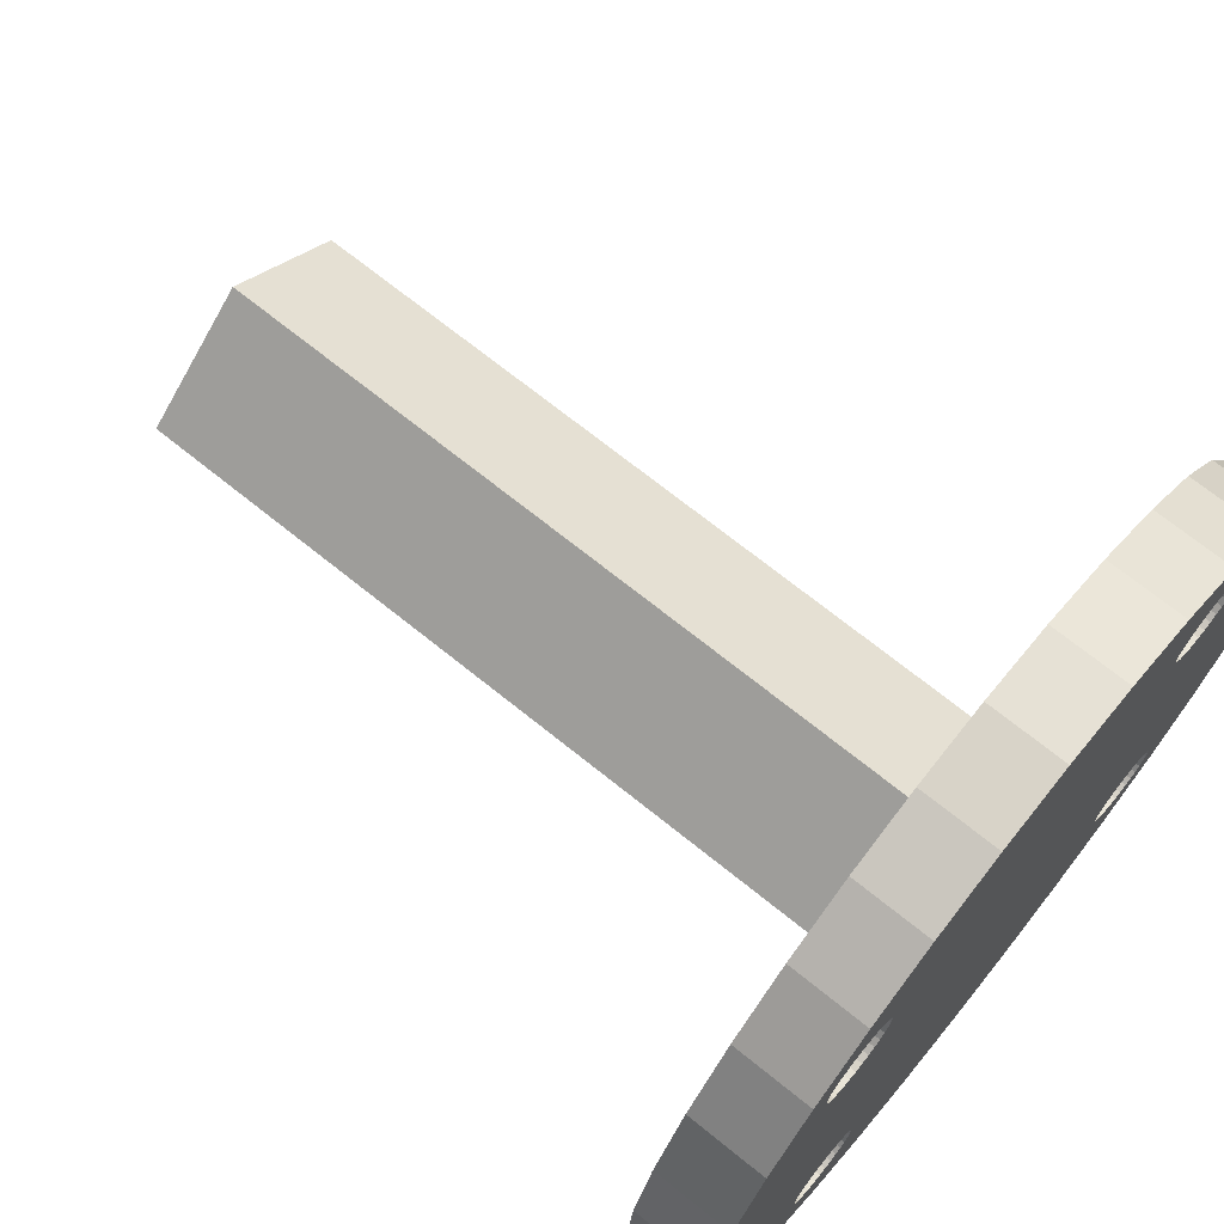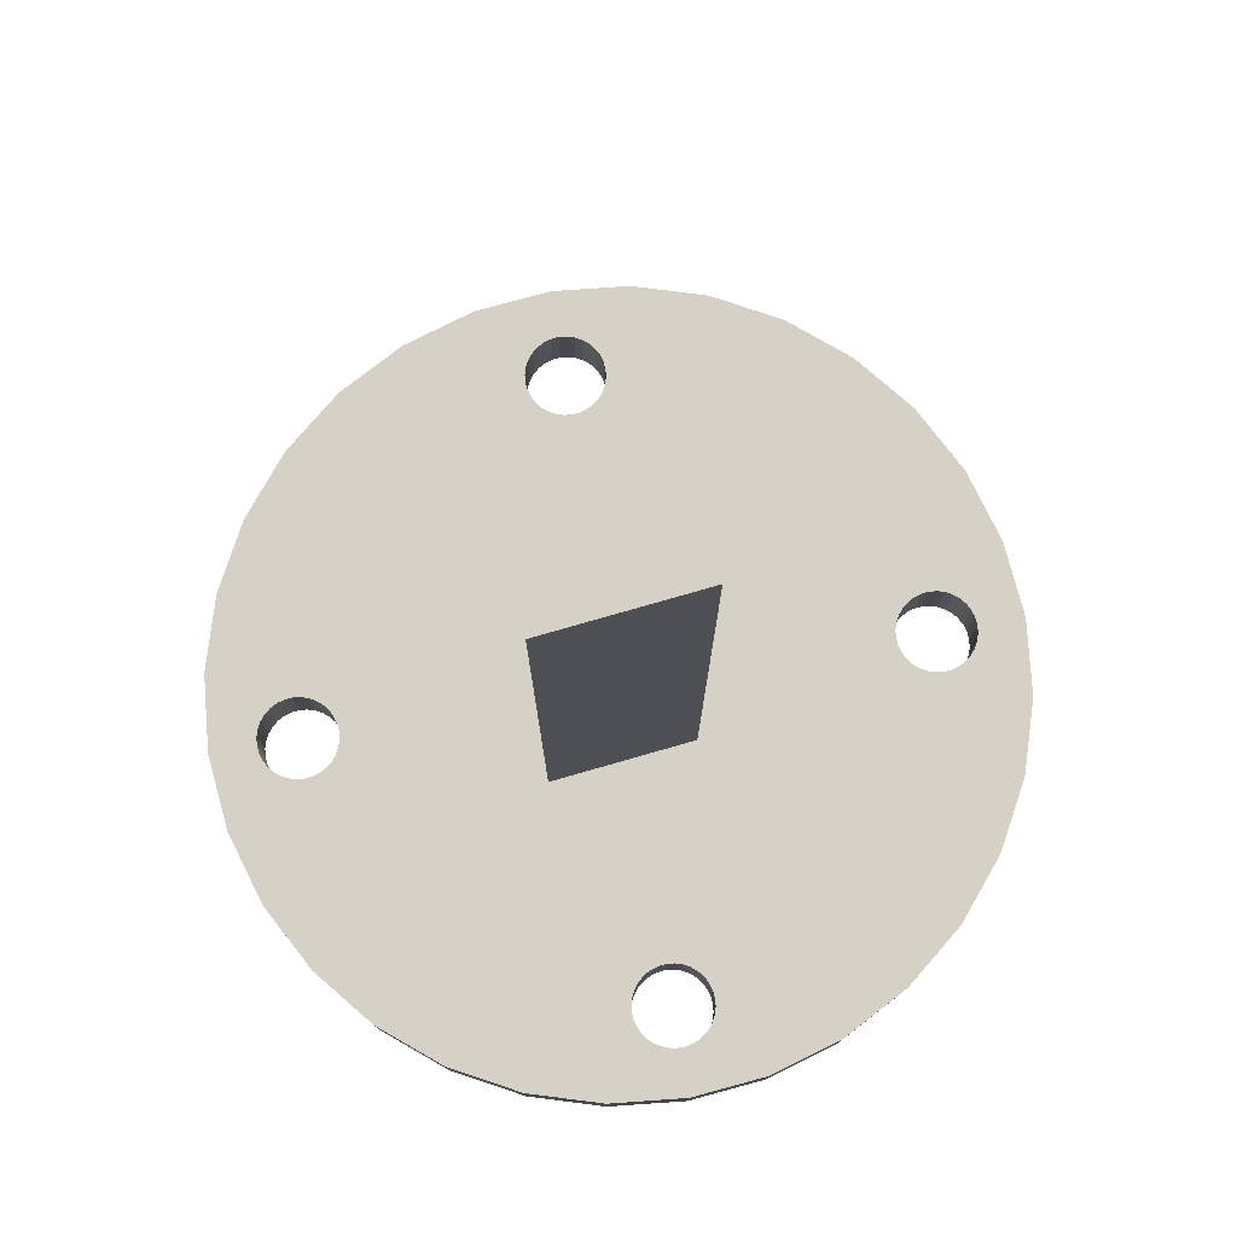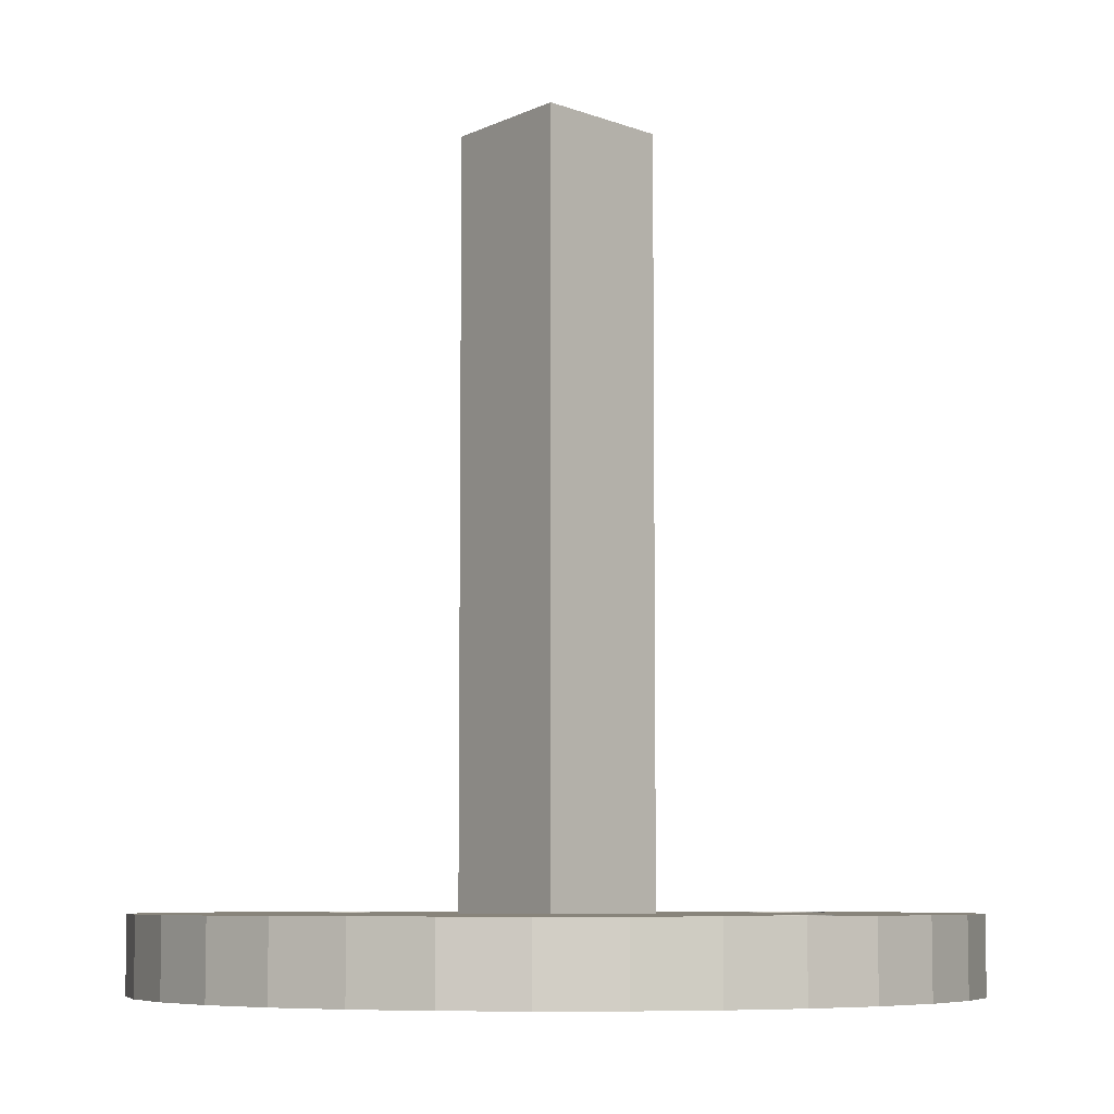
<metadata>
{"format":"obj","ext":"obj","renderer":"f3d","projection":"perspective","resolution":1024,"background":"white","views":[{"elev":70.1,"azim":128.9,"up":"+Y"},{"elev":79.1,"azim":-54.6,"up":"+Z"},{"elev":-6.8,"azim":92.9,"up":"+Z"}]}
</metadata>
<code>
o 立方体.032_立方体.010
v 0 -0.00744 0.066
v -0 -0.00744 0.006
v 0.0093 -0 0.066
v 0.0093 -0 0.006
v -0.0093 -0 0.066
v -0.0093 -0 0.006
v 0 0.00744 0.066
v -0 0.00744 0.006
v -0.02263 0.02263 0
v -0.02263 0.02263 0.006
v -0.01778 0.02661 0
v -0.01778 0.02661 0.006
v -0.01225 0.02956 0
v -0.01225 0.02956 0.006
v -0.006243 0.03139 0
v -0.006243 0.03139 0.006
v -0 0.032 0
v -0 0.032 0.006
v 0.006243 0.03139 0
v 0.006243 0.03139 0.006
v 0.01225 0.02956 0
v 0.01225 0.02956 0.006
v 0.01778 0.02661 0
v 0.01778 0.02661 0.006
v 0.02263 0.02263 0
v 0.02263 0.02263 0.006
v 0.02661 0.01778 0
v 0.02661 0.01778 0.006
v 0.02956 0.01225 0
v 0.02956 0.01225 0.006
v 0.03139 0.006243 -0
v 0.03139 0.006243 0.006
v 0.032 -0 0
v 0.032 -0 0.006
v 0.03139 -0.006243 0
v 0.03139 -0.006243 0.006
v 0.02956 -0.01225 0
v 0.02956 -0.01225 0.006
v 0.02661 -0.01778 0
v 0.02661 -0.01778 0.006
v 0.02263 -0.02263 0
v 0.02263 -0.02263 0.006
v 0.01778 -0.02661 0
v 0.01778 -0.02661 0.006
v 0.01225 -0.02956 0
v 0.01225 -0.02956 0.006
v 0.006243 -0.03139 0
v 0.006243 -0.03139 0.006
v -0 -0.032 0
v -0 -0.032 0.006
v -0.006243 -0.03139 -0
v -0.006243 -0.03139 0.006
v -0.01225 -0.02956 0
v -0.01225 -0.02956 0.006
v -0.01778 -0.02661 0
v -0.01778 -0.02661 0.006
v -0.02263 -0.02263 0
v -0.02263 -0.02263 0.006
v -0.02661 -0.01778 0
v -0.02661 -0.01778 0.006
v -0.02956 -0.01225 0
v -0.02956 -0.01225 0.006
v -0.03139 -0.006243 0
v -0.03139 -0.006243 0.006
v -0.032 0 0
v -0.032 0 0.006
v -0.03139 0.006243 0
v -0.03139 0.006243 0.006
v -0.02956 0.01225 0
v -0.02956 0.01225 0.006
v -0.02661 0.01778 0
v -0.02661 0.01778 0.006
v 0.01645 0.02063 0.006
v 0.01645 0.02063 0
v 0.01705 0.02082 0.006
v 0.01705 0.02082 0
v 0.02063 0.0189 0.006
v 0.02063 0.0189 0
v 0.02034 0.01946 0.006
v 0.02034 0.01946 0
v 0.0159 0.02034 0.006
v 0.0159 0.02034 0
v 0.02088 0.01768 0.006
v 0.02088 0.01768 0
v 0.01705 0.01454 0.006
v 0.01705 0.01454 0
v 0.01645 0.01472 0.006
v 0.01645 0.01472 0
v 0.02082 0.01705 0.006
v 0.02082 0.01705 0
v 0.0159 0.01502 0.006
v 0.0159 0.01502 0
v 0.01472 0.01645 0.006
v 0.01472 0.01645 0
v 0.01541 0.01994 0.006
v 0.01541 0.01994 0
v 0.0189 0.02063 0.006
v 0.0189 0.02063 0
v 0.01454 0.01705 0.006
v 0.01454 0.01705 0
v 0.01946 0.01502 0.006
v 0.01946 0.01502 0
v 0.01768 0.01448 0.006
v 0.01768 0.01448 0
v 0.0189 0.01472 0.006
v 0.0189 0.01472 0
v 0.01994 0.01541 0.006
v 0.01994 0.01541 0
v 0.01768 0.02088 0.006
v 0.01768 0.02088 0
v 0.0183 0.02082 0.006
v 0.0183 0.02082 0
v 0.01541 0.01541 0.006
v 0.01541 0.01541 0
v 0.01994 0.01994 0.006
v 0.01994 0.01994 0
v 0.02034 0.0159 0.006
v 0.02034 0.0159 0
v 0.02082 0.0183 0.006
v 0.02082 0.0183 0
v 0.02063 0.01645 0.006
v 0.02063 0.01645 0
v 0.01472 0.0189 0.006
v 0.01472 0.0189 0
v 0.01454 0.0183 0.006
v 0.01454 0.0183 0
v 0.01502 0.01946 0.006
v 0.01502 0.01946 0
v 0.01448 0.01768 0.006
v 0.01448 0.01768 0
v 0.01502 0.0159 0.006
v 0.01502 0.0159 0
v 0.0183 0.01454 0.006
v 0.0183 0.01454 0
v 0.01946 0.02034 0.006
v 0.01946 0.02034 0
v 0.01645 -0.01472 0.006
v 0.01645 -0.01472 0
v 0.01705 -0.01454 0.006
v 0.01705 -0.01454 0
v 0.02063 -0.01645 0.006
v 0.02063 -0.01645 0
v 0.02034 -0.0159 0.006
v 0.02034 -0.0159 0
v 0.0159 -0.01502 0.006
v 0.0159 -0.01502 0
v 0.02088 -0.01768 0.006
v 0.02088 -0.01768 0
v 0.01705 -0.02082 0.006
v 0.01705 -0.02082 0
v 0.01645 -0.02063 0.006
v 0.01645 -0.02063 0
v 0.02082 -0.0183 0.006
v 0.02082 -0.0183 0
v 0.0159 -0.02034 0.006
v 0.0159 -0.02034 0
v 0.01472 -0.0189 0.006
v 0.01472 -0.0189 0
v 0.01541 -0.01541 0.006
v 0.01541 -0.01541 0
v 0.0189 -0.01472 0.006
v 0.0189 -0.01472 0
v 0.01454 -0.0183 0.006
v 0.01454 -0.0183 0
v 0.01946 -0.02034 0.006
v 0.01946 -0.02034 0
v 0.01768 -0.02088 0.006
v 0.01768 -0.02088 0
v 0.0189 -0.02063 0.006
v 0.0189 -0.02063 0
v 0.01994 -0.01994 0.006
v 0.01994 -0.01994 0
v 0.01768 -0.01448 0.006
v 0.01768 -0.01448 0
v 0.0183 -0.01454 0.006
v 0.0183 -0.01454 0
v 0.01541 -0.01994 0.006
v 0.01541 -0.01994 0
v 0.01994 -0.01541 0.006
v 0.01994 -0.01541 0
v 0.02034 -0.01946 0.006
v 0.02034 -0.01946 0
v 0.02082 -0.01705 0.006
v 0.02082 -0.01705 0
v 0.02063 -0.0189 0.006
v 0.02063 -0.0189 0
v 0.01472 -0.01645 0.006
v 0.01472 -0.01645 0
v 0.01454 -0.01705 0.006
v 0.01454 -0.01705 0
v 0.01502 -0.0159 0.006
v 0.01502 -0.0159 0
v 0.01448 -0.01768 0.006
v 0.01448 -0.01768 0
v 0.01502 -0.01946 0.006
v 0.01502 -0.01946 0
v 0.0183 -0.02082 0.006
v 0.0183 -0.02082 0
v 0.01946 -0.01502 0.006
v 0.01946 -0.01502 0
v -0.0189 -0.01472 0.006
v -0.0189 -0.01472 0
v -0.0183 -0.01454 0.006
v -0.0183 -0.01454 0
v -0.01472 -0.01645 0.006
v -0.01472 -0.01645 0
v -0.01502 -0.0159 0.006
v -0.01502 -0.0159 0
v -0.01946 -0.01502 0.006
v -0.01946 -0.01502 0
v -0.01448 -0.01768 0.006
v -0.01448 -0.01768 0
v -0.0183 -0.02082 0.006
v -0.0183 -0.02082 0
v -0.0189 -0.02063 0.006
v -0.0189 -0.02063 0
v -0.01454 -0.0183 0.006
v -0.01454 -0.0183 0
v -0.01946 -0.02034 0.006
v -0.01946 -0.02034 0
v -0.02063 -0.0189 0.006
v -0.02063 -0.0189 0
v -0.01994 -0.01541 0.006
v -0.01994 -0.01541 0
v -0.01645 -0.01472 0.006
v -0.01645 -0.01472 0
v -0.02082 -0.0183 0.006
v -0.02082 -0.0183 0
v -0.0159 -0.02034 0.006
v -0.0159 -0.02034 0
v -0.01768 -0.02088 0.006
v -0.01768 -0.02088 0
v -0.01645 -0.02063 0.006
v -0.01645 -0.02063 0
v -0.01541 -0.01994 0.006
v -0.01541 -0.01994 0
v -0.01768 -0.01448 0.006
v -0.01768 -0.01448 0
v -0.01705 -0.01454 0.006
v -0.01705 -0.01454 0
v -0.01994 -0.01994 0.006
v -0.01994 -0.01994 0
v -0.01541 -0.01541 0.006
v -0.01541 -0.01541 0
v -0.01502 -0.01946 0.006
v -0.01502 -0.01946 0
v -0.01454 -0.01705 0.006
v -0.01454 -0.01705 0
v -0.01472 -0.0189 0.006
v -0.01472 -0.0189 0
v -0.02063 -0.01645 0.006
v -0.02063 -0.01645 0
v -0.02082 -0.01705 0.006
v -0.02082 -0.01705 0
v -0.02034 -0.0159 0.006
v -0.02034 -0.0159 0
v -0.02088 -0.01768 0.006
v -0.02088 -0.01768 0
v -0.02034 -0.01946 0.006
v -0.02034 -0.01946 0
v -0.01705 -0.02082 0.006
v -0.01705 -0.02082 0
v -0.0159 -0.01502 0.006
v -0.0159 -0.01502 0
v -0.0189 0.02063 0.006
v -0.0189 0.02063 0
v -0.0183 0.02082 0.006
v -0.0183 0.02082 0
v -0.01472 0.0189 0.006
v -0.01472 0.0189 0
v -0.01502 0.01946 0.006
v -0.01502 0.01946 0
v -0.01946 0.02034 0.006
v -0.01946 0.02034 0
v -0.01448 0.01768 0.006
v -0.01448 0.01768 0
v -0.0183 0.01454 0.006
v -0.0183 0.01454 0
v -0.0189 0.01472 0.006
v -0.0189 0.01472 0
v -0.01454 0.01705 0.006
v -0.01454 0.01705 0
v -0.01946 0.01502 0.006
v -0.01946 0.01502 0
v -0.02063 0.01645 0.006
v -0.02063 0.01645 0
v -0.01994 0.01994 0.006
v -0.01994 0.01994 0
v -0.01645 0.02063 0.006
v -0.01645 0.02063 0
v -0.02082 0.01705 0.006
v -0.02082 0.01705 0
v -0.0159 0.01502 0.006
v -0.0159 0.01502 0
v -0.01768 0.01448 0.006
v -0.01768 0.01448 0
v -0.01645 0.01472 0.006
v -0.01645 0.01472 0
v -0.01541 0.01541 0.006
v -0.01541 0.01541 0
v -0.01768 0.02088 0.006
v -0.01768 0.02088 0
v -0.01705 0.02082 0.006
v -0.01705 0.02082 0
v -0.01994 0.01541 0.006
v -0.01994 0.01541 0
v -0.01541 0.01994 0.006
v -0.01541 0.01994 0
v -0.01502 0.0159 0.006
v -0.01502 0.0159 0
v -0.01454 0.0183 0.006
v -0.01454 0.0183 0
v -0.01472 0.01645 0.006
v -0.01472 0.01645 0
v -0.02063 0.0189 0.006
v -0.02063 0.0189 0
v -0.02082 0.0183 0.006
v -0.02082 0.0183 0
v -0.02034 0.01946 0.006
v -0.02034 0.01946 0
v -0.02088 0.01768 0.006
v -0.02088 0.01768 0
v -0.02034 0.0159 0.006
v -0.02034 0.0159 0
v -0.01705 0.01454 0.006
v -0.01705 0.01454 0
v -0.0159 0.02034 0.006
v -0.0159 0.02034 0
f 2 3 1
f 4 7 3
f 8 5 7
f 6 1 5
f 7 1 3
f 8 2 6
f 10 11 9
f 12 13 11
f 14 15 13
f 16 17 15
f 18 19 17
f 20 21 19
f 21 24 23
f 23 26 25
f 26 27 25
f 28 29 27
f 30 31 29
f 32 33 31
f 34 35 33
f 36 37 35
f 38 39 37
f 40 41 39
f 42 43 41
f 44 45 43
f 46 47 45
f 47 50 49
f 50 51 49
f 51 54 53
f 54 55 53
f 56 57 55
f 58 59 57
f 60 61 59
f 62 63 61
f 64 65 63
f 66 67 65
f 67 70 69
f 273 265 10
f 70 71 69
f 72 9 71
f 9 288 320
f 101 108 102
f 104 133 134
f 134 105 106
f 81 96 82
f 118 121 122
f 107 118 108
f 90 83 84
f 115 136 116
f 131 114 132
f 75 74 76
f 114 91 92
f 135 98 136
f 83 120 84
f 100 93 94
f 48 157 163
f 119 78 120
f 85 104 86
f 111 110 112
f 74 81 82
f 87 86 88
f 130 99 100
f 124 125 126
f 79 116 80
f 121 90 122
f 95 128 96
f 105 102 106
f 93 132 94
f 97 112 98
f 77 80 78
f 92 87 88
f 127 124 128
f 109 76 110
f 126 129 130
f 120 27 84
f 165 172 166
f 167 198 168
f 197 170 198
f 145 160 146
f 181 186 182
f 171 182 172
f 153 148 154
f 179 200 180
f 195 178 196
f 139 138 140
f 177 156 178
f 199 162 200
f 147 184 148
f 182 186 41
f 165 169 42
f 163 158 164
f 183 142 184
f 150 167 168
f 176 173 174
f 137 146 138
f 151 150 152
f 193 164 194
f 187 190 188
f 143 180 144
f 185 154 186
f 159 192 160
f 169 166 170
f 157 196 158
f 161 176 162
f 141 144 142
f 155 152 156
f 191 188 192
f 173 140 174
f 189 194 190
f 229 236 230
f 231 262 232
f 261 234 262
f 209 224 210
f 245 250 246
f 235 246 236
f 217 212 218
f 243 264 244
f 260 241 242
f 203 202 204
f 241 220 242
f 263 226 264
f 211 248 212
f 228 221 222
f 235 229 56
f 247 206 248
f 214 231 232
f 239 238 240
f 201 210 202
f 215 214 216
f 257 228 258
f 251 254 252
f 207 244 208
f 249 218 250
f 223 256 224
f 233 230 234
f 222 259 260
f 225 240 226
f 205 208 206
f 219 216 220
f 255 252 256
f 237 204 238
f 253 258 254
f 236 246 55
f 293 300 294
f 295 326 296
f 325 298 326
f 273 288 274
f 309 314 310
f 299 310 300
f 281 276 282
f 307 328 308
f 323 306 324
f 267 266 268
f 305 284 306
f 327 290 328
f 275 312 276
f 291 286 292
f 255 223 62
f 311 270 312
f 277 296 278
f 303 302 304
f 265 274 266
f 279 278 280
f 321 292 322
f 315 318 316
f 271 308 272
f 313 282 314
f 287 320 288
f 297 294 298
f 285 324 286
f 289 304 290
f 269 272 270
f 283 280 284
f 319 316 320
f 301 268 302
f 317 322 318
f 82 96 21
f 2 4 3
f 4 8 7
f 8 6 5
f 6 2 1
f 7 5 1
f 8 4 2
f 10 12 11
f 12 14 13
f 14 16 15
f 16 18 17
f 18 20 19
f 20 22 21
f 21 22 24
f 23 24 26
f 26 28 27
f 28 30 29
f 30 32 31
f 32 34 33
f 34 36 35
f 36 38 37
f 38 40 39
f 40 42 41
f 42 44 43
f 44 46 45
f 46 48 47
f 47 48 50
f 50 52 51
f 51 52 54
f 54 56 55
f 56 58 57
f 58 60 59
f 60 62 61
f 62 64 63
f 64 66 65
f 66 68 67
f 67 68 70
f 14 12 327
f 12 10 265
f 287 10 319
f 10 72 315
f 72 70 323
f 10 315 319
f 70 68 305
f 70 305 323
f 10 287 273
f 307 16 14
f 327 307 14
f 323 285 72
f 285 291 72
f 289 327 12
f 303 289 12
f 291 321 72
f 321 317 72
f 301 303 12
f 267 301 12
f 317 315 72
f 265 267 12
f 70 72 71
f 72 10 9
f 71 9 316
f 9 11 266
f 11 13 328
f 13 15 308
f 11 268 266
f 308 328 13
f 328 290 11
f 9 266 274
f 268 11 302
f 67 69 306
f 69 71 324
f 324 71 286
f 324 306 69
f 290 304 11
f 304 302 11
f 292 286 71
f 322 292 71
f 318 322 71
f 9 274 288
f 316 318 71
f 320 316 9
f 101 107 108
f 104 103 133
f 134 133 105
f 81 95 96
f 118 117 121
f 107 117 118
f 90 89 83
f 115 135 136
f 131 113 114
f 75 73 74
f 114 113 91
f 135 97 98
f 83 119 120
f 100 99 93
f 28 26 77
f 26 115 79
f 26 79 77
f 32 30 105
f 30 28 117
f 133 32 105
f 36 34 175
f 34 32 133
f 36 175 161
f 199 179 36
f 161 199 36
f 28 77 119
f 175 34 173
f 105 30 101
f 28 119 83
f 28 83 89
f 173 34 103
f 139 173 103
f 28 89 121
f 28 121 117
f 137 139 85
f 34 133 103
f 145 137 87
f 117 107 30
f 107 101 30
f 159 145 91
f 191 159 113
f 139 103 85
f 187 191 56
f 137 85 87
f 189 187 54
f 145 87 91
f 159 91 113
f 193 189 52
f 191 113 56
f 187 56 54
f 54 52 189
f 193 52 50
f 50 48 163
f 48 177 195
f 48 195 157
f 50 163 193
f 119 77 78
f 85 103 104
f 111 109 110
f 74 73 81
f 87 85 86
f 130 129 99
f 124 123 125
f 79 115 116
f 121 89 90
f 95 127 128
f 105 101 102
f 93 131 132
f 97 111 112
f 77 79 80
f 92 91 87
f 127 123 124
f 109 75 76
f 126 125 129
f 53 55 188
f 55 114 192
f 192 114 160
f 114 92 160
f 49 51 194
f 51 53 190
f 188 55 192
f 178 47 196
f 47 49 164
f 196 47 158
f 158 47 164
f 92 88 146
f 160 92 146
f 88 86 138
f 86 104 140
f 194 164 49
f 190 194 51
f 146 88 138
f 104 134 33
f 134 106 31
f 138 86 140
f 188 190 53
f 106 102 29
f 102 108 29
f 140 104 174
f 174 104 33
f 108 118 29
f 33 134 31
f 118 122 27
f 31 106 29
f 122 90 27
f 176 174 33
f 29 118 27
f 90 84 27
f 176 33 35
f 162 176 35
f 200 162 35
f 35 180 200
f 27 120 78
f 116 25 80
f 25 27 78
f 80 25 78
f 165 171 172
f 167 197 198
f 197 169 170
f 145 159 160
f 181 185 186
f 171 181 182
f 153 147 148
f 179 199 200
f 195 177 178
f 139 137 138
f 177 155 156
f 199 161 162
f 147 183 184
f 45 47 178
f 45 178 156
f 41 43 170
f 43 45 156
f 41 170 166
f 37 39 144
f 39 41 186
f 172 41 166
f 180 35 37
f 144 180 37
f 41 172 182
f 156 152 43
f 152 150 43
f 142 144 39
f 184 142 39
f 150 168 43
f 168 198 43
f 148 184 39
f 154 148 39
f 198 170 43
f 186 154 39
f 38 36 179
f 38 179 143
f 42 40 185
f 40 38 143
f 42 185 181
f 46 44 155
f 44 42 169
f 171 42 181
f 177 48 46
f 155 177 46
f 42 171 165
f 143 141 40
f 141 183 40
f 151 155 44
f 149 151 44
f 183 147 40
f 147 153 40
f 167 149 44
f 197 167 44
f 153 185 40
f 169 197 44
f 163 157 158
f 183 141 142
f 150 149 167
f 176 175 173
f 137 145 146
f 151 149 150
f 193 163 164
f 187 189 190
f 143 179 180
f 185 153 154
f 159 191 192
f 169 165 166
f 157 195 196
f 161 175 176
f 141 143 144
f 155 151 152
f 191 187 188
f 173 139 140
f 189 193 194
f 229 235 236
f 231 261 262
f 261 233 234
f 209 223 224
f 245 249 250
f 235 245 246
f 217 211 212
f 243 263 264
f 260 259 241
f 203 201 202
f 241 219 220
f 263 225 226
f 211 247 248
f 228 227 221
f 113 243 207
f 113 207 205
f 241 58 219
f 58 56 215
f 219 58 215
f 113 205 247
f 113 247 211
f 213 215 56
f 113 211 217
f 113 217 249
f 231 213 56
f 261 231 56
f 56 113 249
f 56 249 245
f 233 261 56
f 229 233 56
f 56 245 235
f 247 205 206
f 214 213 231
f 239 237 238
f 201 209 210
f 215 213 214
f 257 227 228
f 251 253 254
f 207 243 244
f 249 217 218
f 223 255 256
f 233 229 230
f 222 221 259
f 225 239 240
f 205 207 208
f 219 215 216
f 255 251 252
f 237 203 204
f 253 257 258
f 55 57 216
f 57 242 220
f 57 220 216
f 208 244 114
f 206 208 114
f 55 216 214
f 248 206 114
f 212 248 114
f 55 214 232
f 55 232 262
f 218 212 114
f 250 218 114
f 55 262 234
f 55 234 230
f 250 114 55
f 246 250 55
f 55 230 236
f 293 299 300
f 295 325 326
f 325 297 298
f 273 287 288
f 309 313 314
f 299 309 310
f 281 275 276
f 307 327 328
f 323 305 306
f 267 265 266
f 305 283 284
f 327 289 290
f 275 311 312
f 291 285 286
f 18 16 311
f 16 307 271
f 16 271 269
f 22 20 123
f 20 18 125
f 109 24 75
f 26 24 97
f 24 22 81
f 97 24 111
f 135 115 26
f 97 135 26
f 24 109 111
f 16 269 311
f 75 24 73
f 73 24 81
f 18 311 275
f 18 275 129
f 275 281 129
f 123 20 125
f 281 313 99
f 313 309 93
f 81 22 95
f 95 22 127
f 125 18 129
f 309 299 131
f 127 22 123
f 299 293 243
f 129 281 99
f 293 297 263
f 99 313 93
f 297 325 225
f 93 309 131
f 131 299 113
f 113 299 243
f 325 295 239
f 243 293 263
f 263 297 225
f 225 325 239
f 295 277 66
f 239 295 237
f 237 295 66
f 277 279 68
f 66 277 68
f 283 305 68
f 279 283 68
f 203 237 66
f 66 64 203
f 64 62 201
f 257 60 227
f 62 60 255
f 60 58 221
f 58 241 259
f 58 259 221
f 60 257 253
f 60 221 227
f 201 203 64
f 60 253 251
f 209 201 62
f 223 209 62
f 60 251 255
f 311 269 270
f 277 295 296
f 303 301 302
f 265 273 274
f 279 277 278
f 321 291 292
f 315 317 318
f 271 307 308
f 313 281 282
f 287 319 320
f 297 293 294
f 285 323 324
f 289 303 304
f 269 271 272
f 283 279 280
f 319 315 316
f 301 267 268
f 317 321 322
f 65 67 278
f 67 306 284
f 67 284 280
f 61 63 202
f 63 65 204
f 258 59 254
f 57 59 222
f 59 61 256
f 222 59 228
f 260 242 57
f 222 260 57
f 59 258 228
f 67 280 278
f 254 59 252
f 252 59 256
f 65 278 296
f 65 296 238
f 296 326 238
f 202 63 204
f 326 298 240
f 298 294 226
f 256 61 224
f 224 61 210
f 204 65 238
f 294 300 264
f 210 61 202
f 300 310 114
f 238 326 240
f 310 314 132
f 240 298 226
f 314 282 94
f 226 294 264
f 264 300 244
f 244 300 114
f 282 276 100
f 114 310 132
f 132 314 94
f 94 282 100
f 276 312 17
f 100 276 130
f 130 276 17
f 312 270 15
f 17 312 15
f 272 308 15
f 270 272 15
f 126 130 17
f 17 19 126
f 19 21 124
f 110 23 112
f 21 23 82
f 23 25 98
f 25 116 136
f 25 136 98
f 23 110 76
f 23 98 112
f 124 126 19
f 23 76 74
f 128 124 21
f 96 128 21
f 23 74 82

</code>
